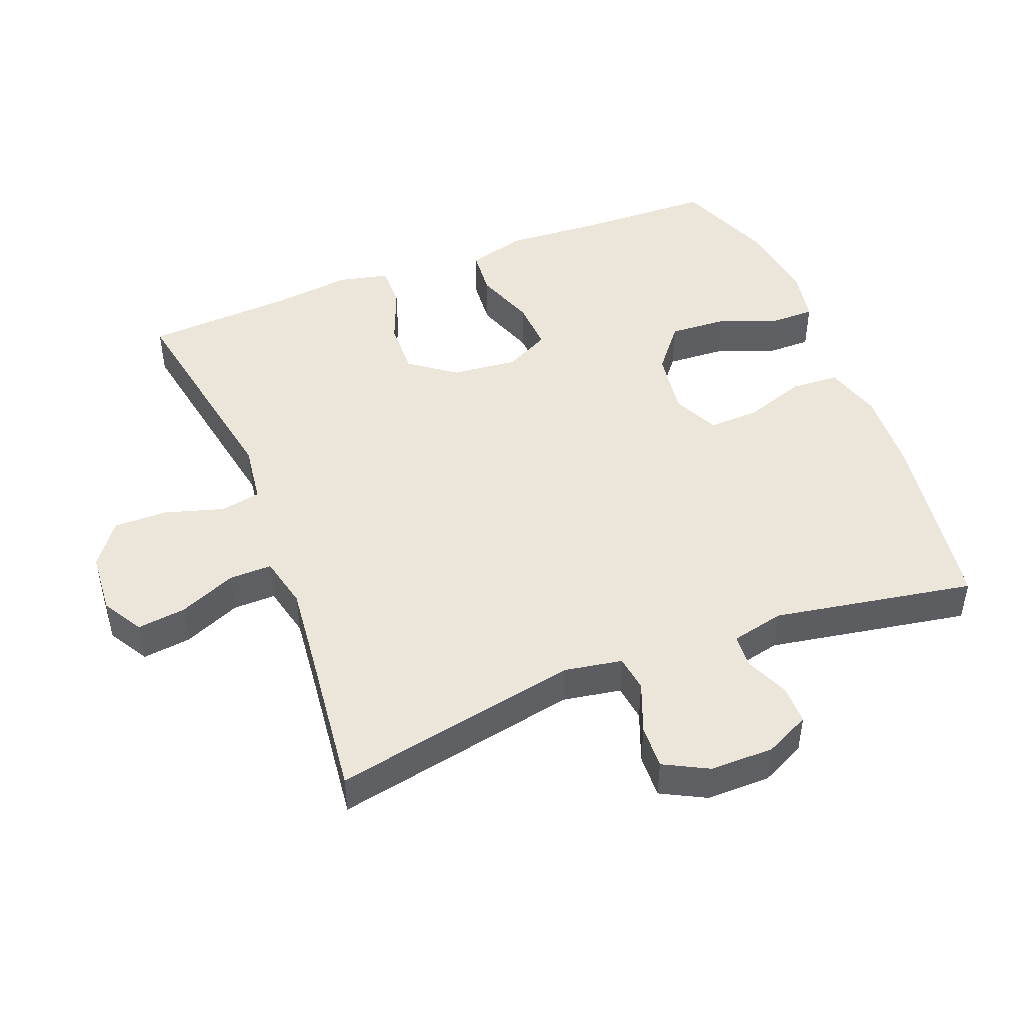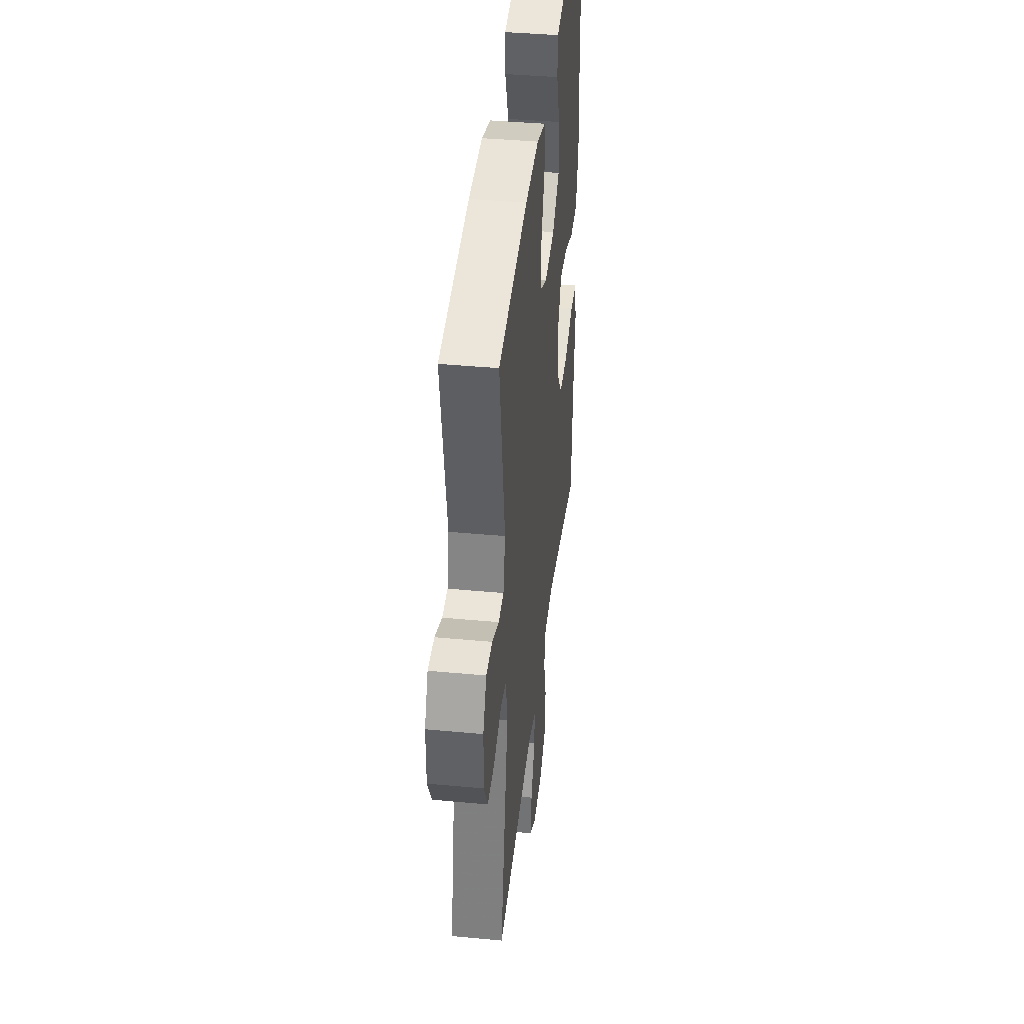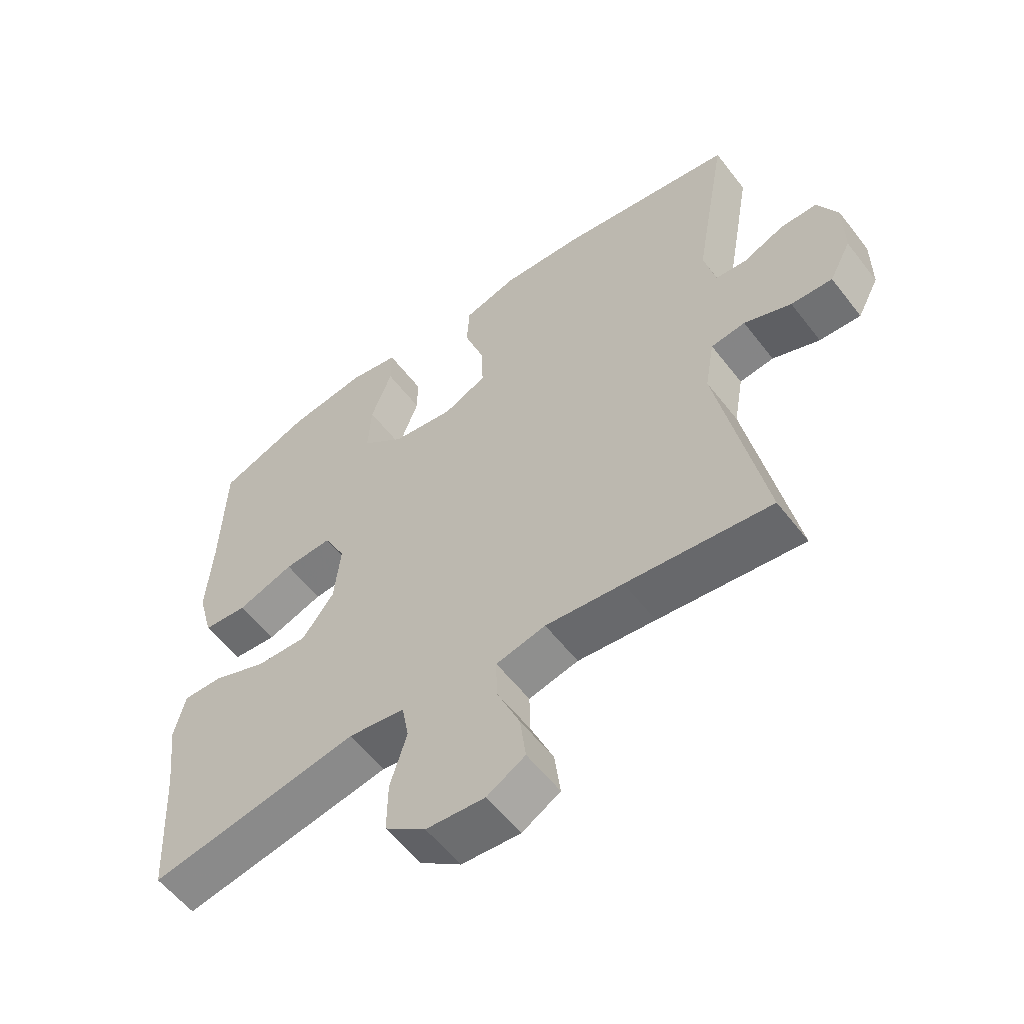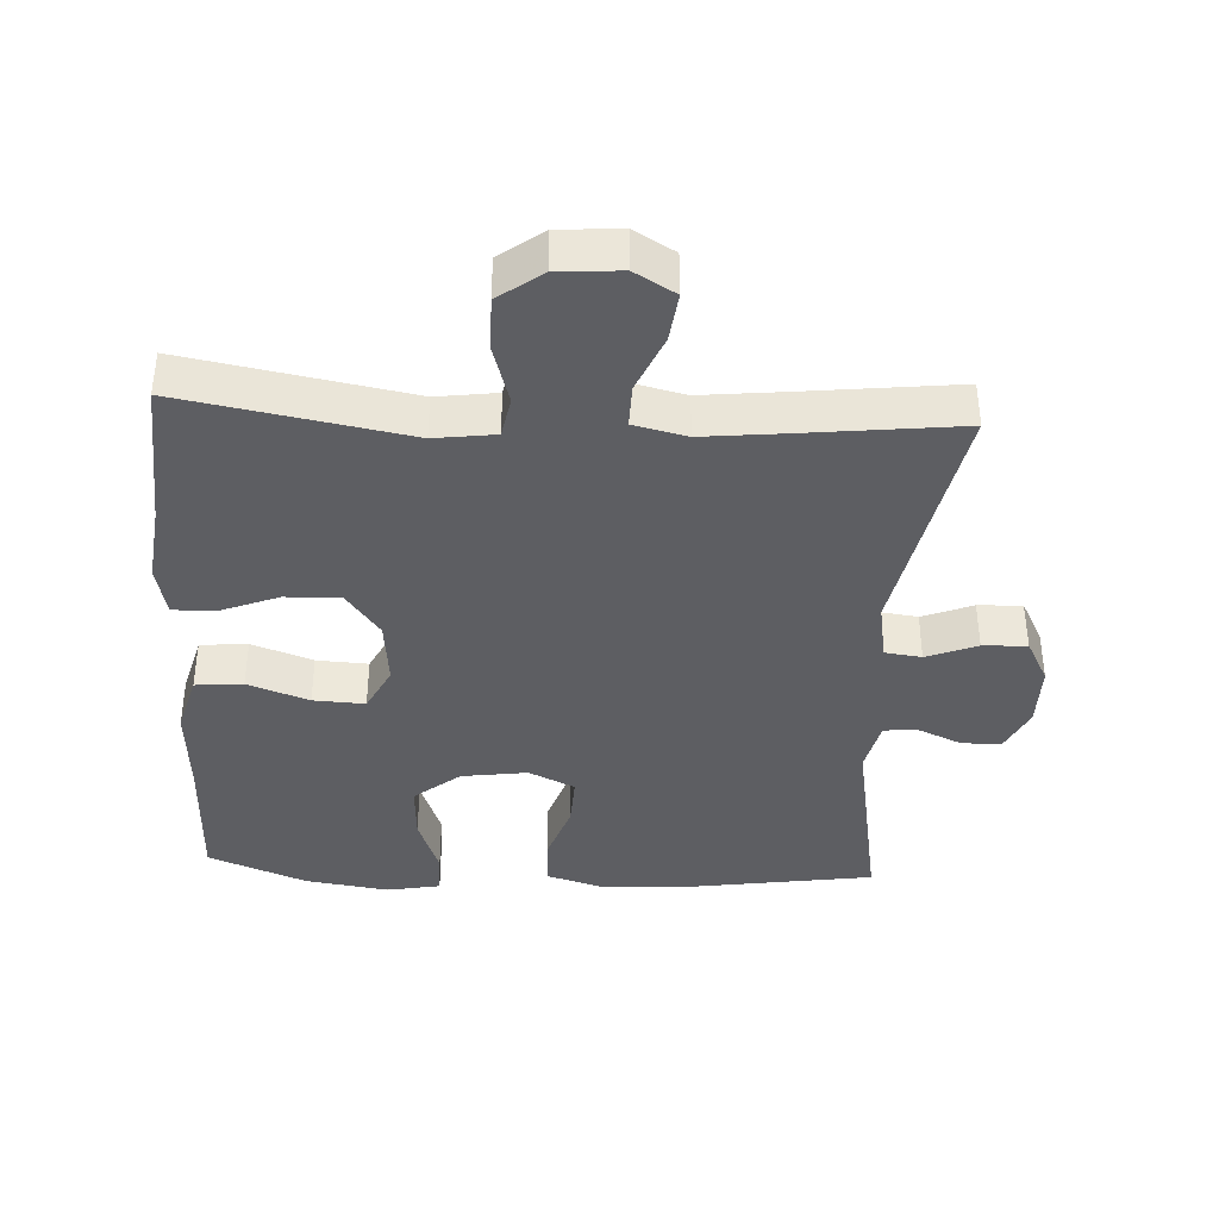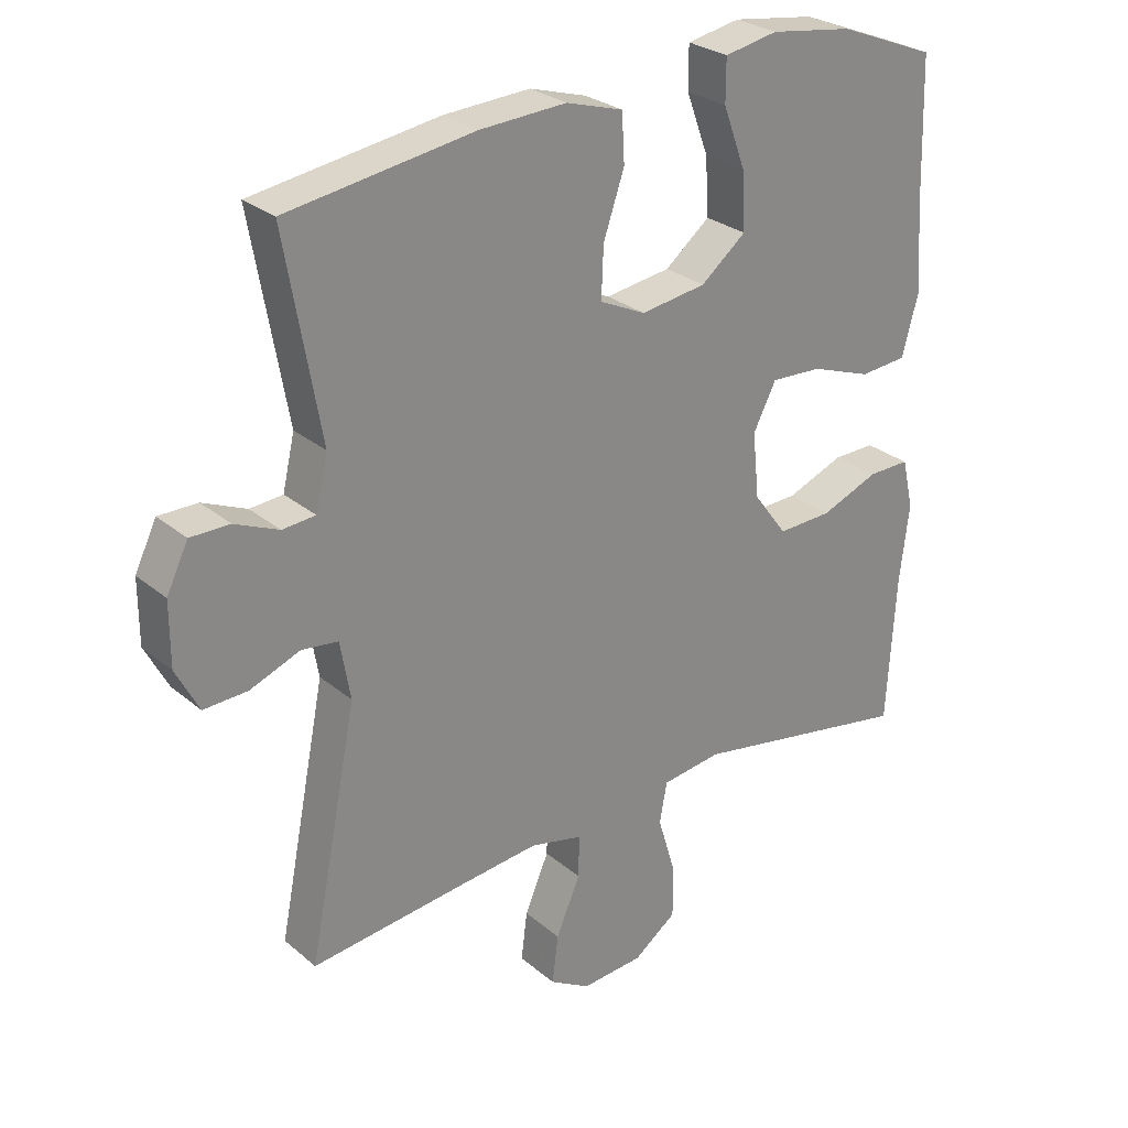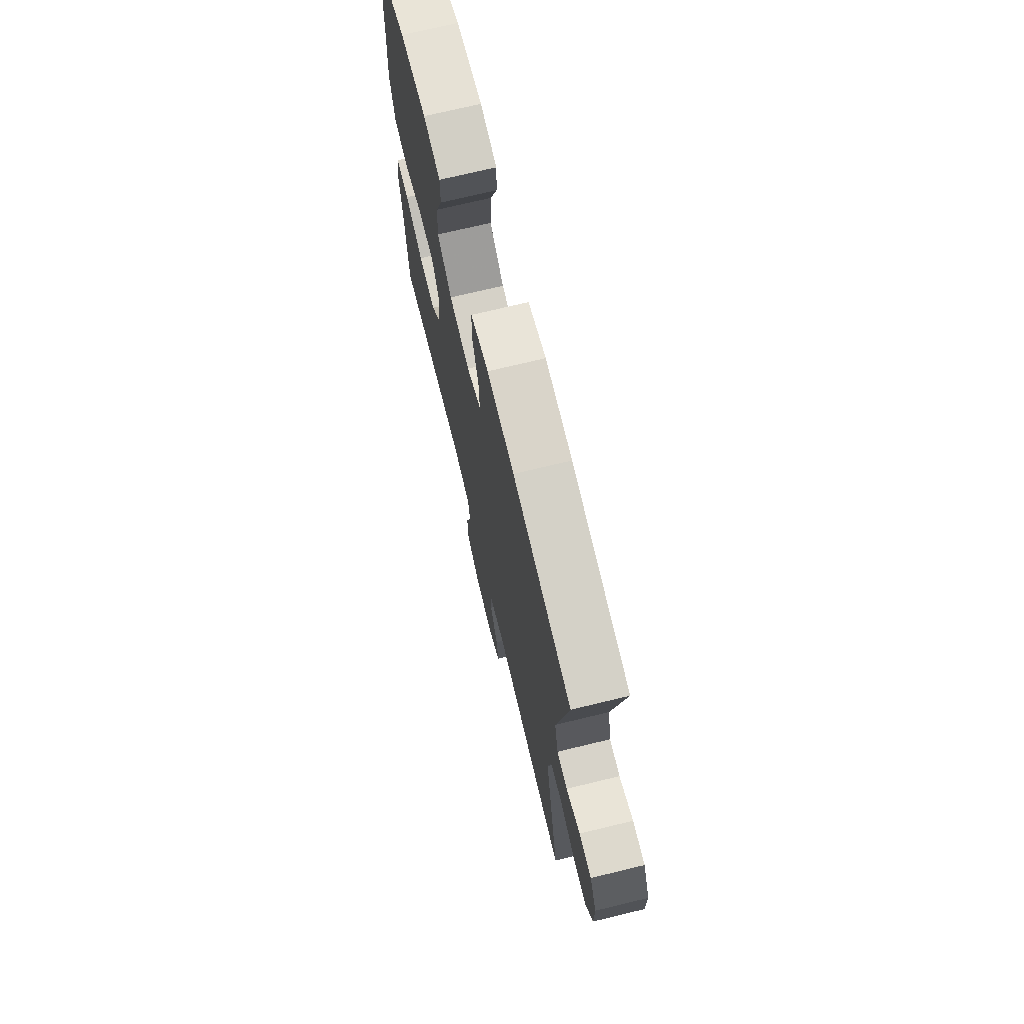
<metadata>
{"format":"obj","ext":"obj","renderer":"f3d","projection":"perspective","resolution":1024,"background":"white","views":[{"elev":46.7,"azim":-111.4,"up":"+Y"},{"elev":40.4,"azim":-83.4,"up":"+Z"},{"elev":-57.0,"azim":-142.8,"up":"+Z"},{"elev":-39.0,"azim":176.9,"up":"+Y"},{"elev":27.4,"azim":-38.3,"up":"+Z"},{"elev":72.0,"azim":-103.6,"up":"+Z"}]}
</metadata>
<code>
v -0.5 0.07 -0.5
v -0.428 0.07 -0.136
v -0.443 0.07 -0.05
v -0.497 0.07 -0.043
v -0.571 0.07 -0.072
v -0.636 0.07 -0.075
v -0.67 0.07 -0.01
v -0.67 0.07 0.084
v -0.638 0.07 0.15
v -0.58 0.07 0.15
v -0.515 0.07 0.122
v -0.466 0.07 0.126
v -0.448 0.07 0.204
v -0.5 0.07 0.5
v -0.223 0.07 0.542
v -0.095 0.07 0.549
v -0.011 0.07 0.524
v -0.007 0.07 0.453
v -0.038 0.07 0.362
v -0.041 0.07 0.287
v 0.027 0.07 0.255
v 0.124 0.07 0.269
v 0.191 0.07 0.323
v 0.186 0.07 0.408
v 0.153 0.07 0.497
v 0.153 0.07 0.56
v 0.232 0.07 0.575
v 0.355 0.07 0.557
v 0.5 0.07 0.5
v 0.506 0.07 0.297
v 0.515 0.07 0.162
v 0.491 0.07 0.073
v 0.421 0.07 0.067
v 0.331 0.07 0.099
v 0.255 0.07 0.103
v 0.221 0.07 0.036
v 0.231 0.07 -0.061
v 0.281 0.07 -0.128
v 0.362 0.07 -0.125
v 0.448 0.07 -0.091
v 0.51 0.07 -0.09
v 0.527 0.07 -0.164
v 0.513 0.07 -0.281
v 0.5 0.07 -0.5
v 0.17 0.07 -0.441
v 0.081 0.07 -0.453
v 0.07 0.07 -0.513
v 0.096 0.07 -0.599
v 0.097 0.07 -0.679
v 0.033 0.07 -0.726
v -0.059 0.07 -0.733
v -0.119 0.07 -0.698
v -0.11 0.07 -0.626
v -0.074 0.07 -0.542
v -0.073 0.07 -0.479
v -0.151 0.07 -0.461
v -0.273 0.07 -0.474
v -0.5 0 -0.5
v -0.428 0 -0.136
v -0.443 0 -0.05
v -0.497 0 -0.043
v -0.571 0 -0.072
v -0.636 0 -0.075
v -0.67 0 -0.01
v -0.67 0 0.084
v -0.638 0 0.15
v -0.58 0 0.15
v -0.515 0 0.122
v -0.466 0 0.126
v -0.448 0 0.204
v -0.5 0 0.5
v -0.223 0 0.542
v -0.095 0 0.549
v -0.011 0 0.524
v -0.007 0 0.453
v -0.038 0 0.362
v -0.041 0 0.287
v 0.027 0 0.255
v 0.124 0 0.269
v 0.191 0 0.323
v 0.186 0 0.408
v 0.153 0 0.497
v 0.153 0 0.56
v 0.232 0 0.575
v 0.355 0 0.557
v 0.5 0 0.5
v 0.506 0 0.297
v 0.515 0 0.162
v 0.491 0 0.073
v 0.421 0 0.067
v 0.331 0 0.099
v 0.255 0 0.103
v 0.221 0 0.036
v 0.231 0 -0.061
v 0.281 0 -0.128
v 0.362 0 -0.125
v 0.448 0 -0.091
v 0.51 0 -0.09
v 0.527 0 -0.164
v 0.513 0 -0.281
v 0.5 0 -0.5
v 0.17 0 -0.441
v 0.081 0 -0.453
v 0.07 0 -0.513
v 0.096 0 -0.599
v 0.097 0 -0.679
v 0.033 0 -0.726
v -0.059 0 -0.733
v -0.119 0 -0.698
v -0.11 0 -0.626
v -0.074 0 -0.542
v -0.073 0 -0.479
v -0.151 0 -0.461
v -0.273 0 -0.474
f 51 52 53 54
f 51 54 55
f 50 51 55
f 47 48 49 50
f 47 50 55
f 46 47 55
f 43 44 45
f 43 45 46
f 39 40 41 42
f 38 39 42 43
f 31 32 33 34
f 30 31 34 35
f 29 30 35
f 28 29 35
f 27 28 35 36
f 24 25 26 27
f 23 24 27 36
f 16 17 18 19
f 16 19 20
f 13 14 15 16
f 12 13 16 20
f 8 9 10 11
f 8 11 12
f 7 8 12
f 4 5 6 7
f 3 4 7 12
f 2 3 12 20
f 57 1 2 20
f 43 46 55 56
f 38 43 56 57
f 37 38 57 20
f 22 23 36 37
f 21 22 37
f 20 21 37
f 111 110 109 108
f 112 111 108
f 112 108 107
f 107 106 105 104
f 112 107 104
f 112 104 103
f 102 101 100
f 103 102 100
f 99 98 97 96
f 100 99 96 95
f 91 90 89 88
f 92 91 88 87
f 92 87 86
f 92 86 85
f 93 92 85 84
f 84 83 82 81
f 93 84 81 80
f 76 75 74 73
f 77 76 73
f 73 72 71 70
f 77 73 70 69
f 68 67 66 65
f 69 68 65
f 69 65 64
f 64 63 62 61
f 69 64 61 60
f 77 69 60 59
f 77 59 58 114
f 113 112 103 100
f 114 113 100 95
f 77 114 95 94
f 94 93 80 79
f 94 79 78
f 94 78 77
f 1 58 59 2
f 2 59 60 3
f 3 60 61 4
f 4 61 62 5
f 5 62 63 6
f 6 63 64 7
f 7 64 65 8
f 8 65 66 9
f 9 66 67 10
f 10 67 68 11
f 11 68 69 12
f 12 69 70 13
f 13 70 71 14
f 14 71 72 15
f 15 72 73 16
f 16 73 74 17
f 17 74 75 18
f 18 75 76 19
f 19 76 77 20
f 20 77 78 21
f 21 78 79 22
f 22 79 80 23
f 23 80 81 24
f 24 81 82 25
f 25 82 83 26
f 26 83 84 27
f 27 84 85 28
f 28 85 86 29
f 29 86 87 30
f 30 87 88 31
f 31 88 89 32
f 32 89 90 33
f 33 90 91 34
f 34 91 92 35
f 35 92 93 36
f 36 93 94 37
f 37 94 95 38
f 38 95 96 39
f 39 96 97 40
f 40 97 98 41
f 41 98 99 42
f 42 99 100 43
f 43 100 101 44
f 44 101 102 45
f 45 102 103 46
f 46 103 104 47
f 47 104 105 48
f 48 105 106 49
f 49 106 107 50
f 50 107 108 51
f 51 108 109 52
f 52 109 110 53
f 53 110 111 54
f 54 111 112 55
f 55 112 113 56
f 56 113 114 57
f 57 114 58 1

</code>
